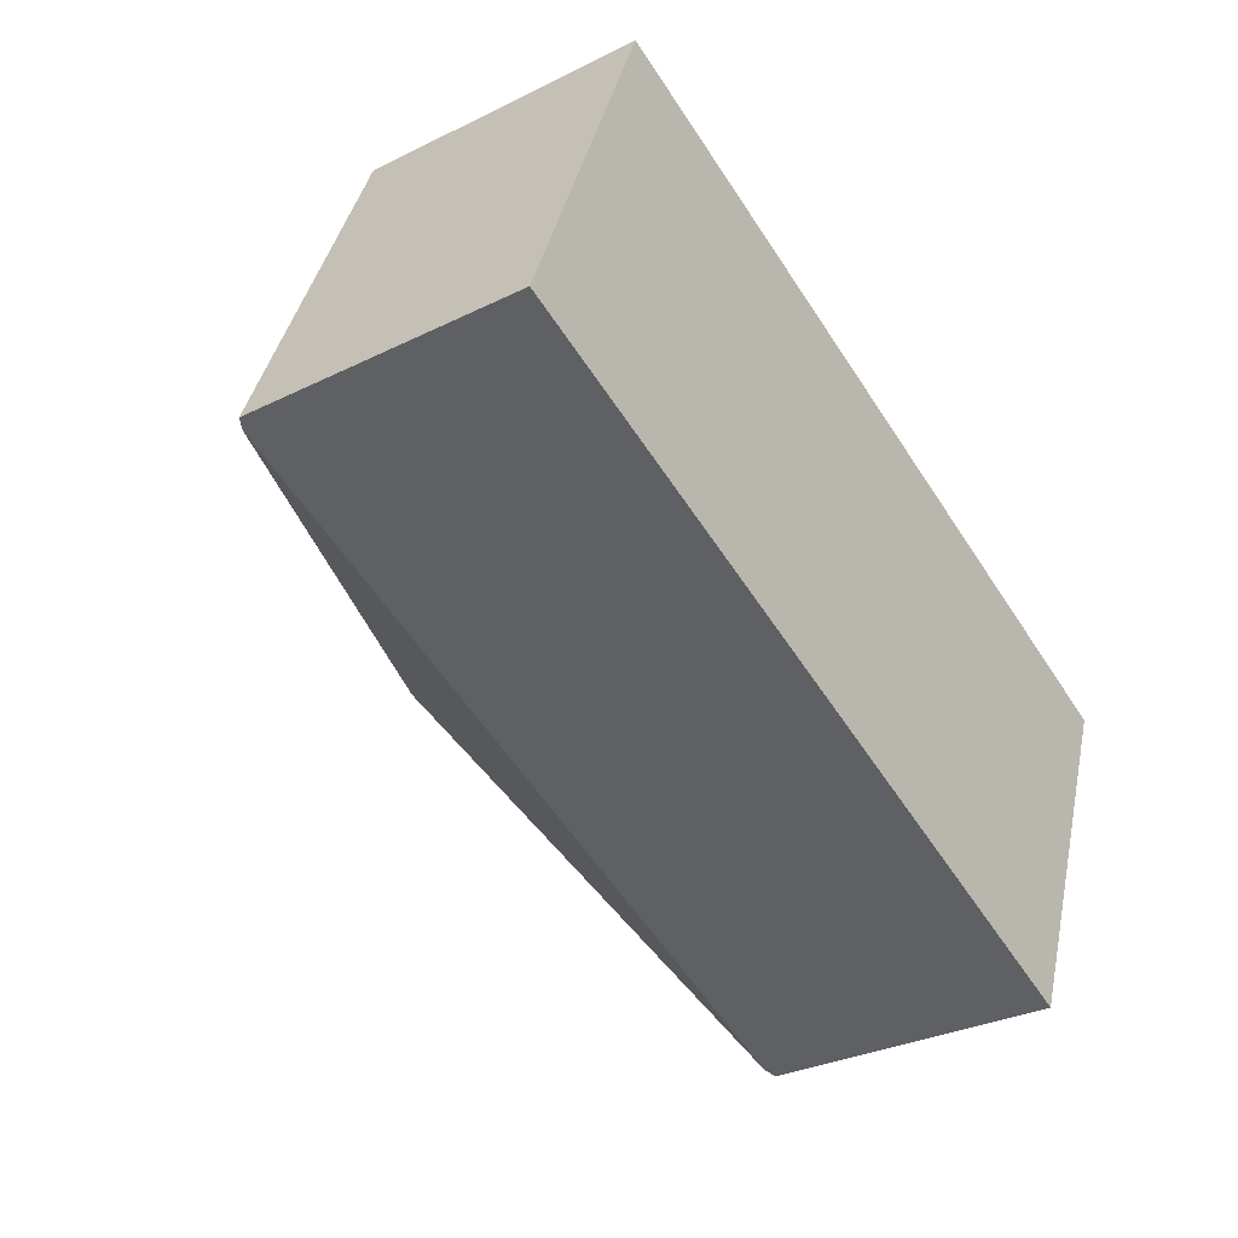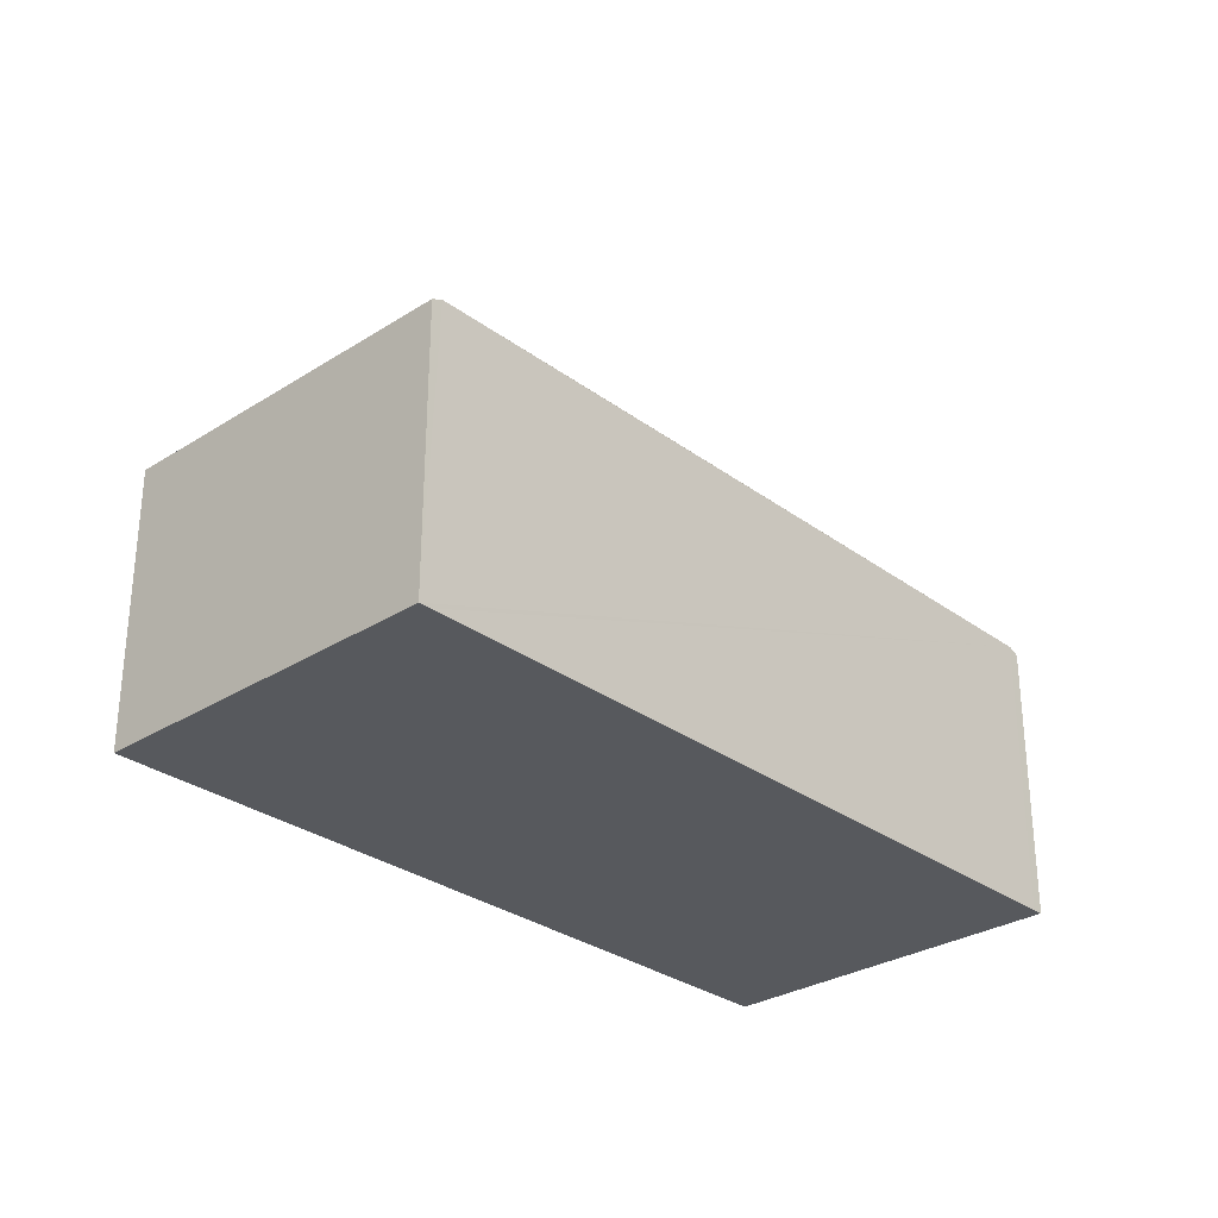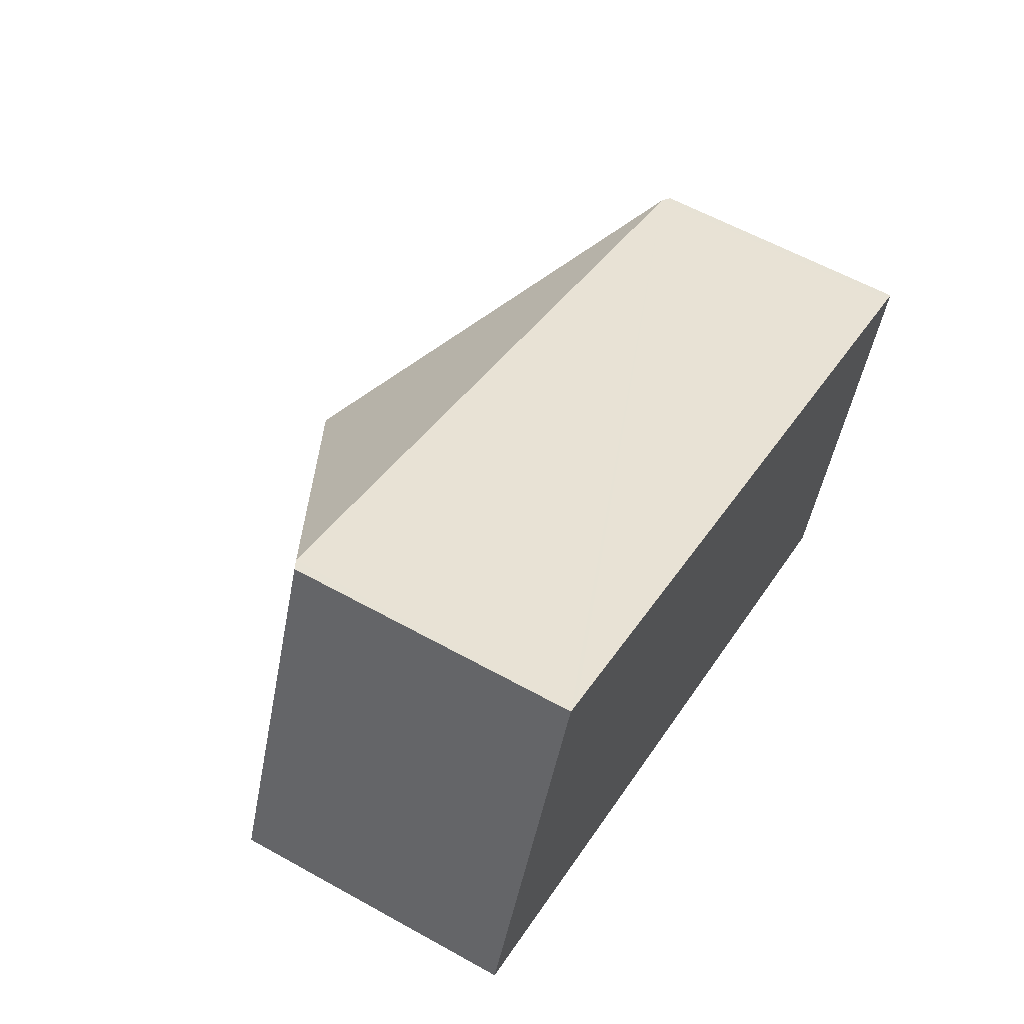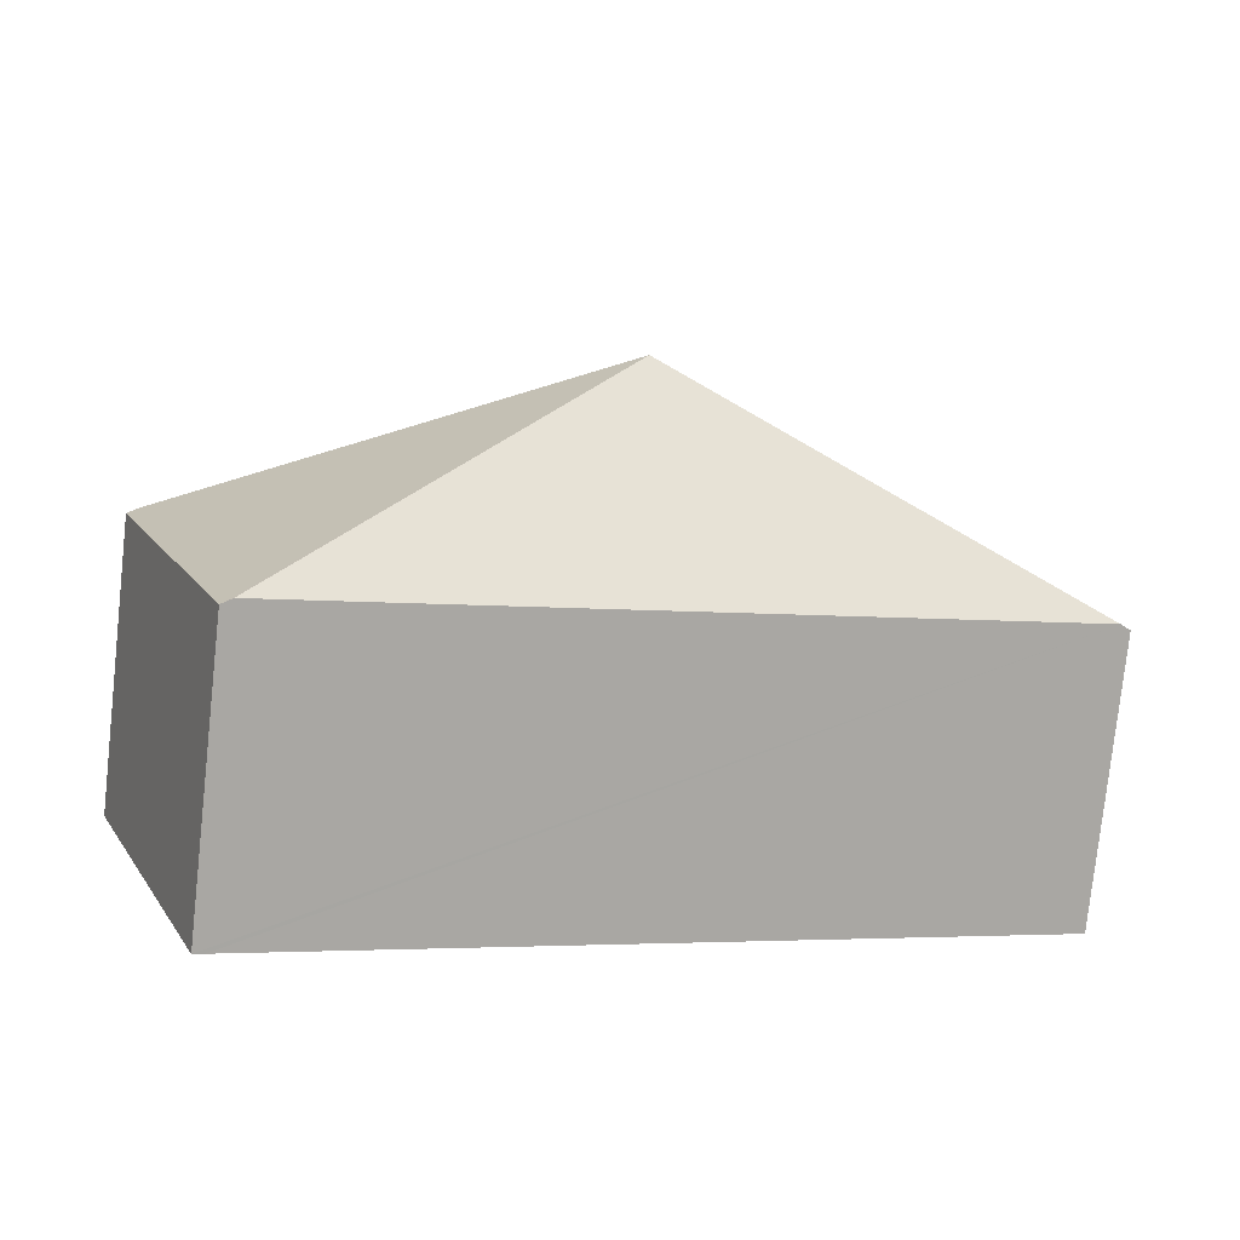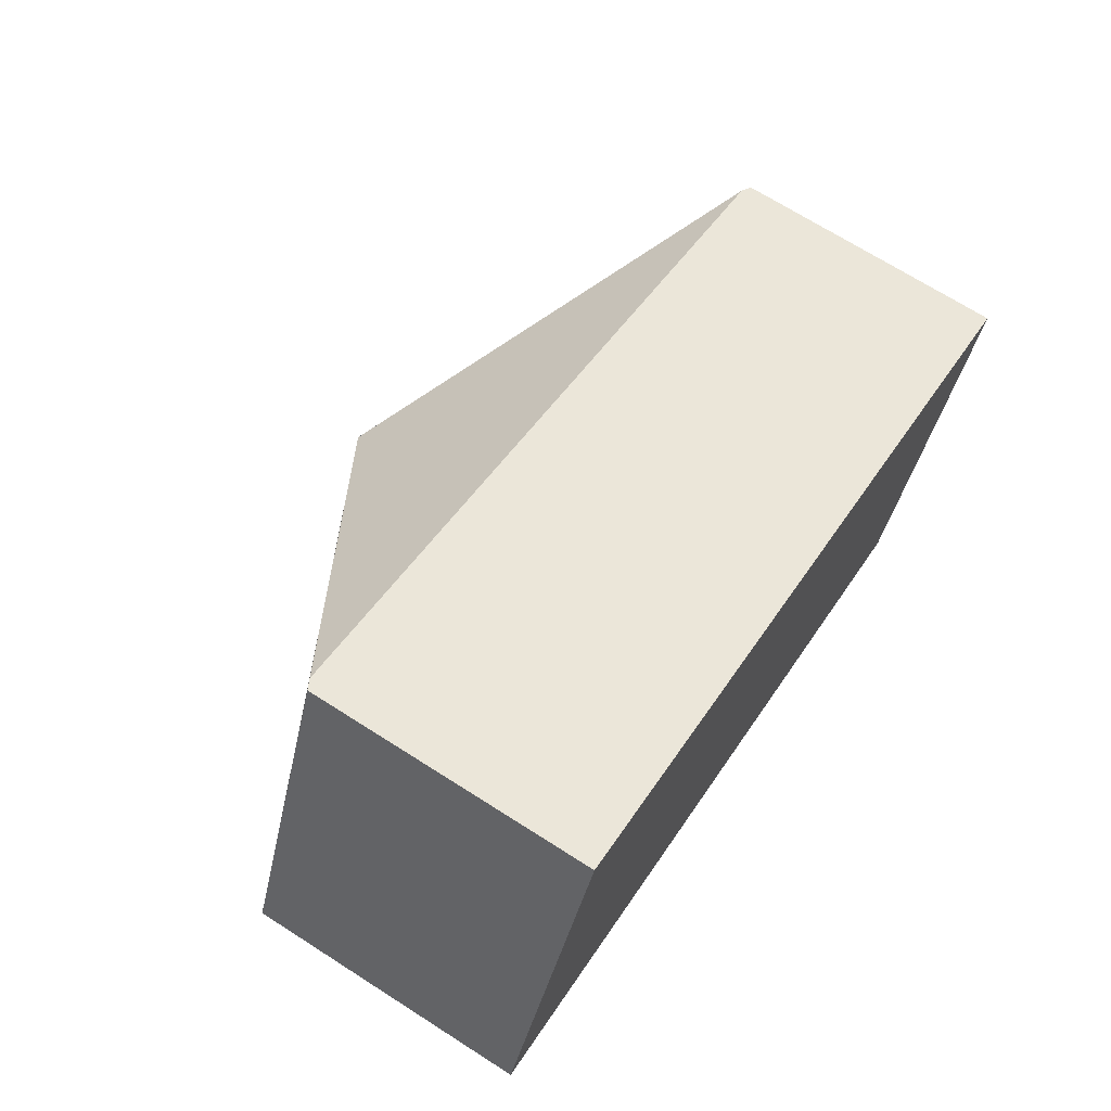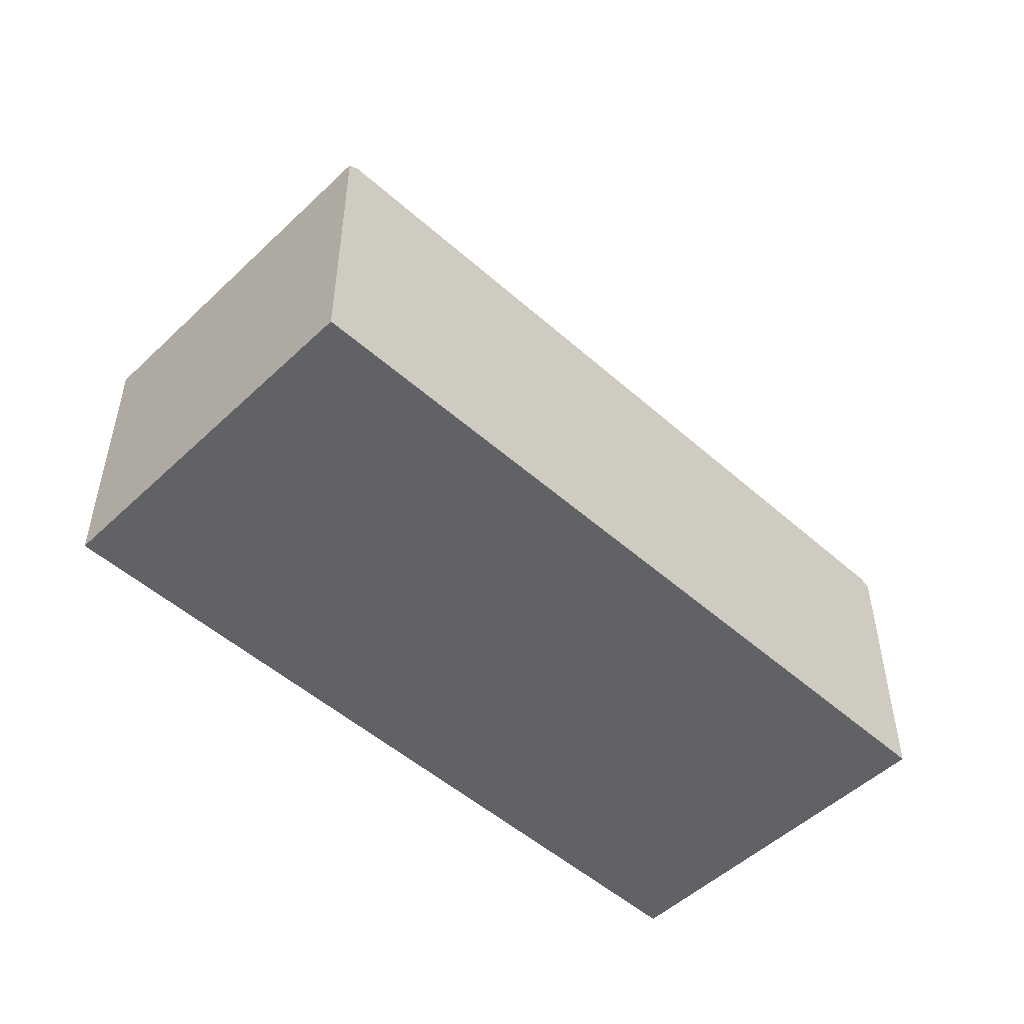
<metadata>
{"format":"obj","ext":"obj","renderer":"f3d","projection":"perspective","resolution":1024,"background":"white","views":[{"elev":-31.2,"azim":-54.8,"up":"+Z"},{"elev":-29.7,"azim":154.3,"up":"+Y"},{"elev":59.4,"azim":-60.2,"up":"+Z"},{"elev":-78.5,"azim":173.8,"up":"+Z"},{"elev":69.5,"azim":-57.4,"up":"+Z"},{"elev":-50.7,"azim":-22.7,"up":"+Y"}]}
</metadata>
<code>
v  7.694 2.846 -3.015
v  8.958 2.9 0.523
v  9.064 2.846 0.481
v  4.532 4.799 0.24
v  7.588 2.9 -2.973
v  1.476 2.9 3.454
v  0.106 2.9 -0.042
v  1.37 2.846 3.496
v  0 2.846 1.743e-16
v  7.694 1.846e-16 -3.015
v  7.588 1.82e-16 -2.973
v  0.106 2.572e-18 -0.042
v  0 0 0
v  1.37 -2.141e-16 3.496
v  1.476 -2.115e-16 3.454
v  8.958 -3.202e-17 0.523
v  9.064 -2.945e-17 0.481
g defaultobject
f 1 2 3
f 2 1 4
f 4 1 5
f 6 2 4
f 5 7 4
f 8 7 9
f 7 8 4
f 4 8 6
f 10 5 1
f 5 10 7
f 7 10 11
f 7 11 12
f 7 12 9
f 9 12 13
f 13 8 9
f 8 13 14
f 14 6 8
f 6 14 2
f 2 14 15
f 2 15 16
f 2 16 3
f 3 16 17
f 17 1 3
f 1 17 10
f 17 11 10
f 11 17 15
f 15 17 16
f 11 13 12
f 13 11 14
f 14 11 15

</code>
